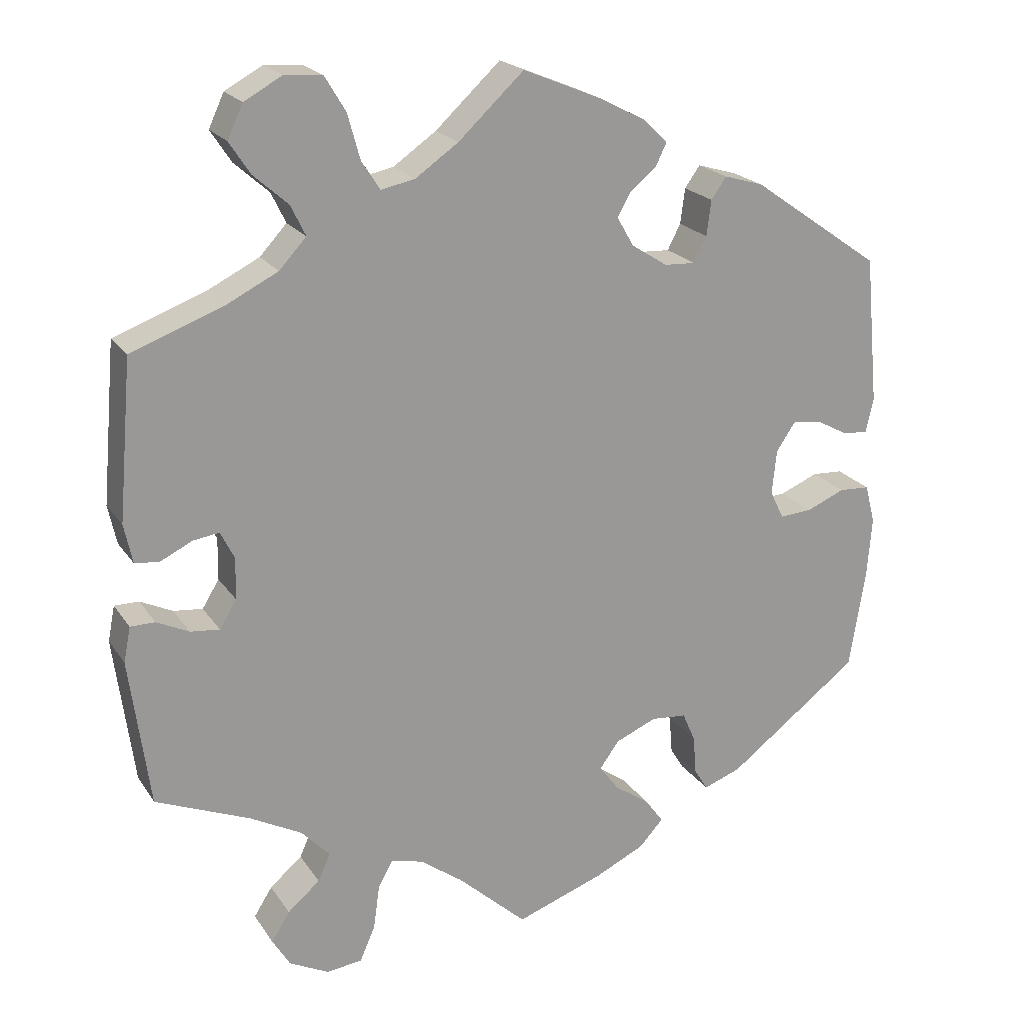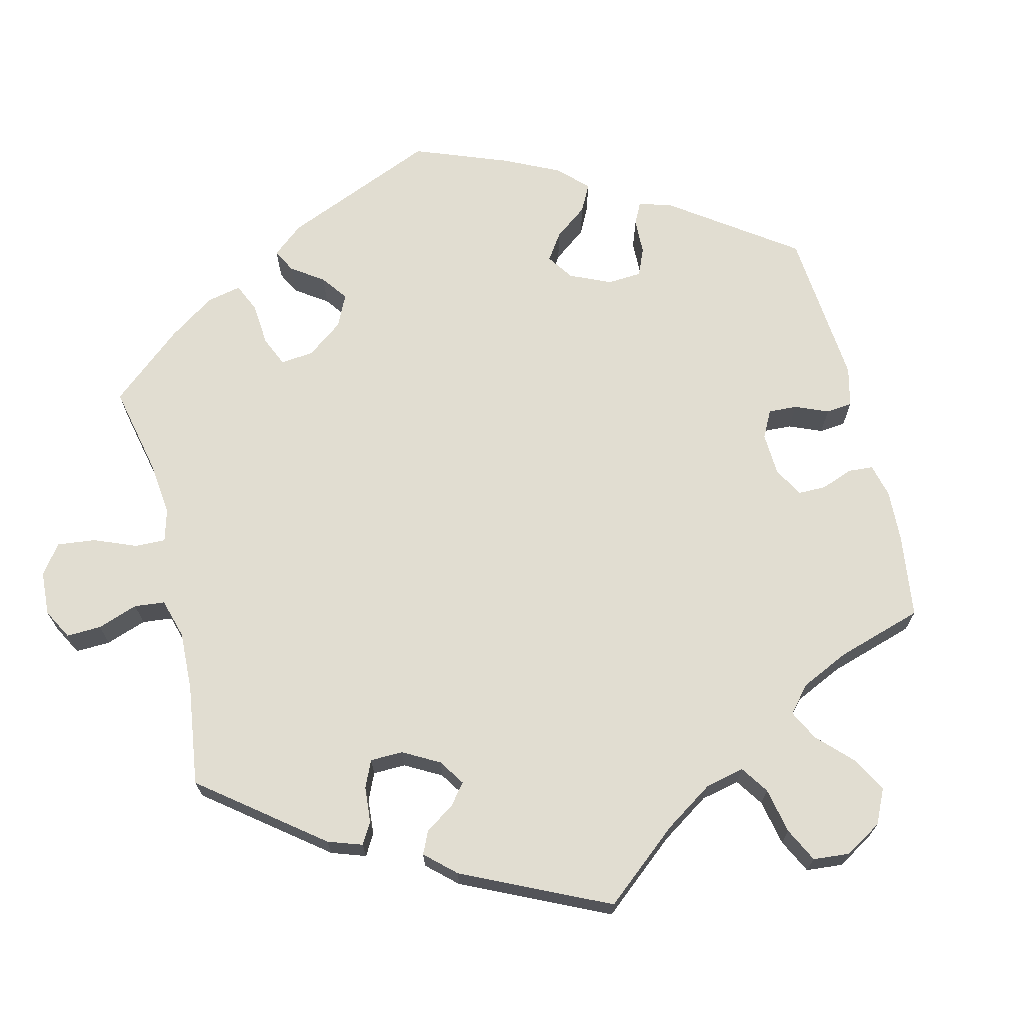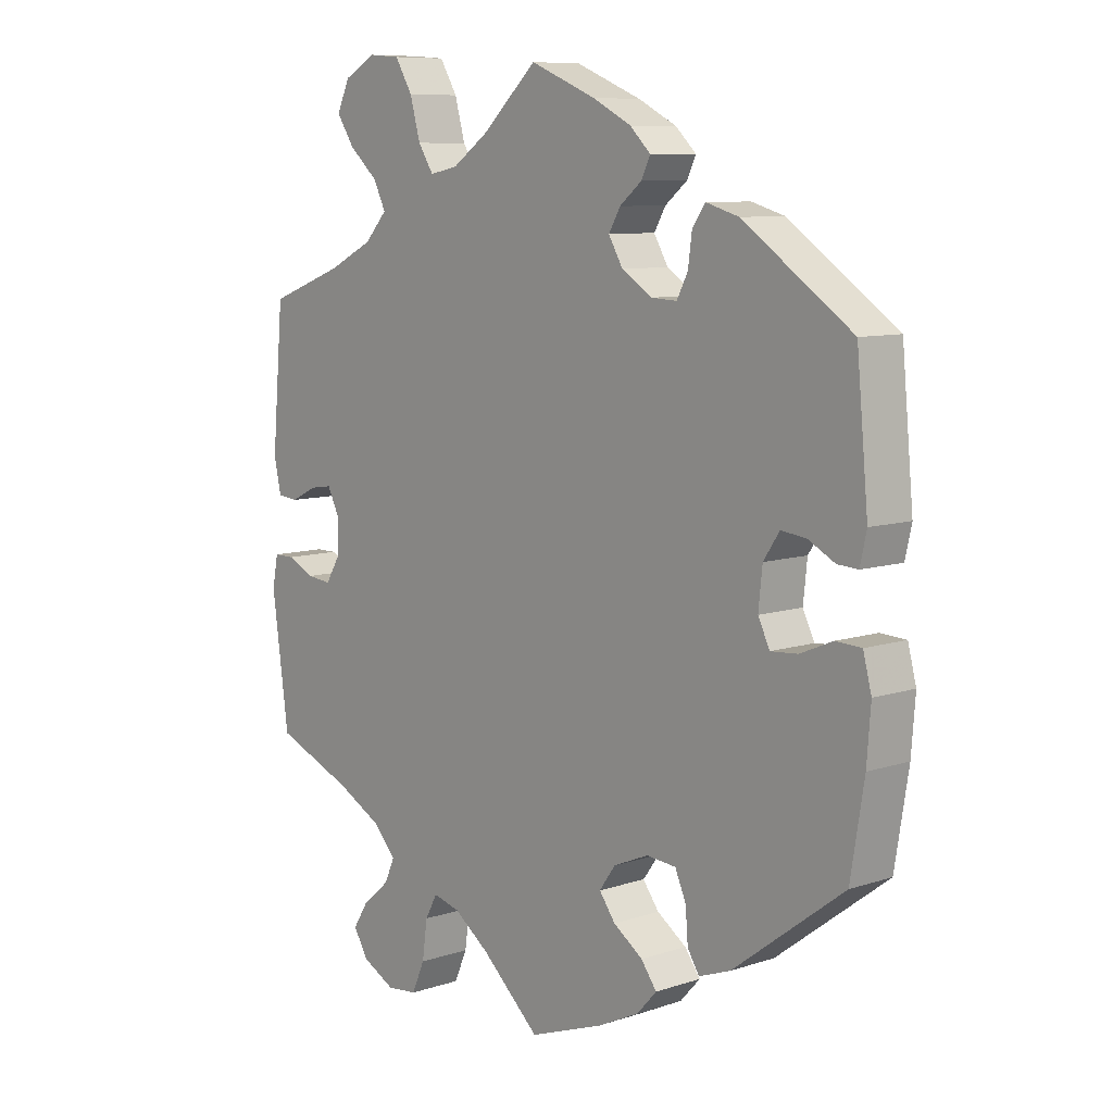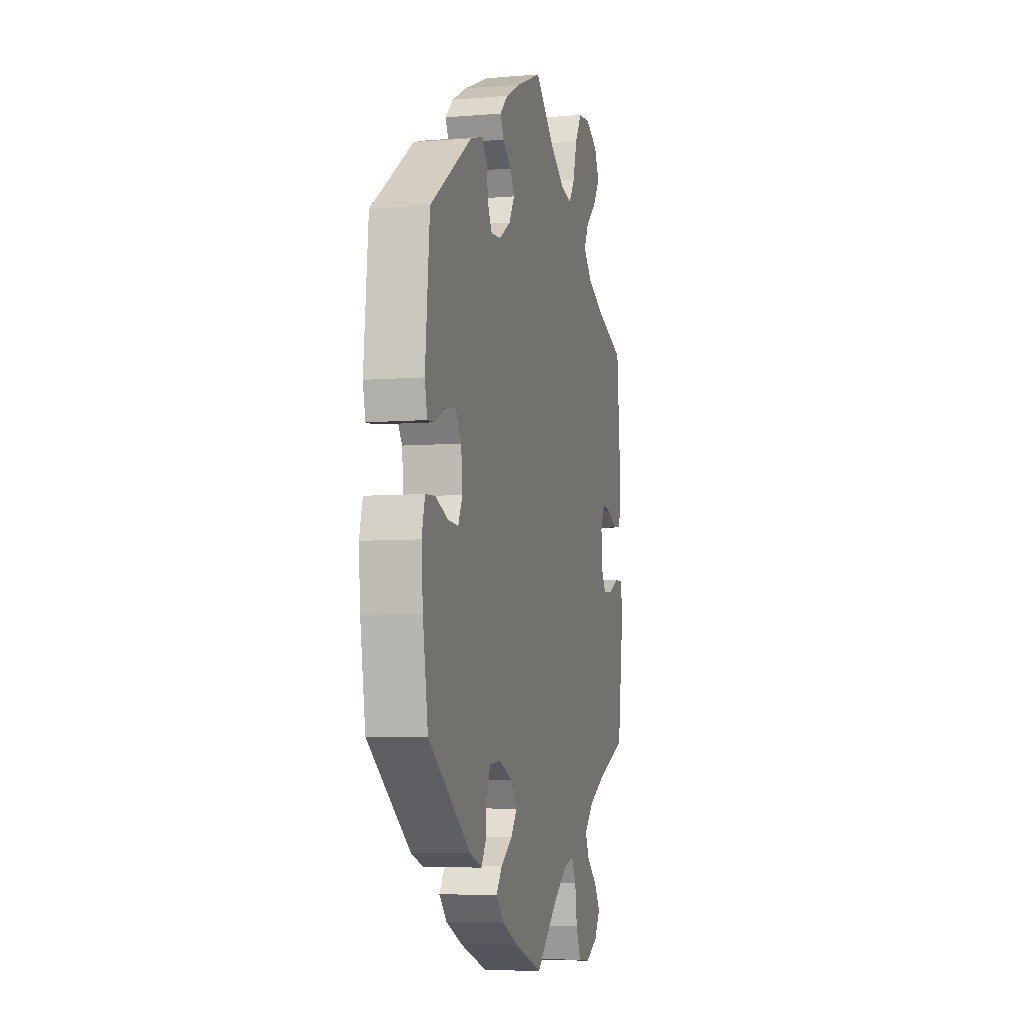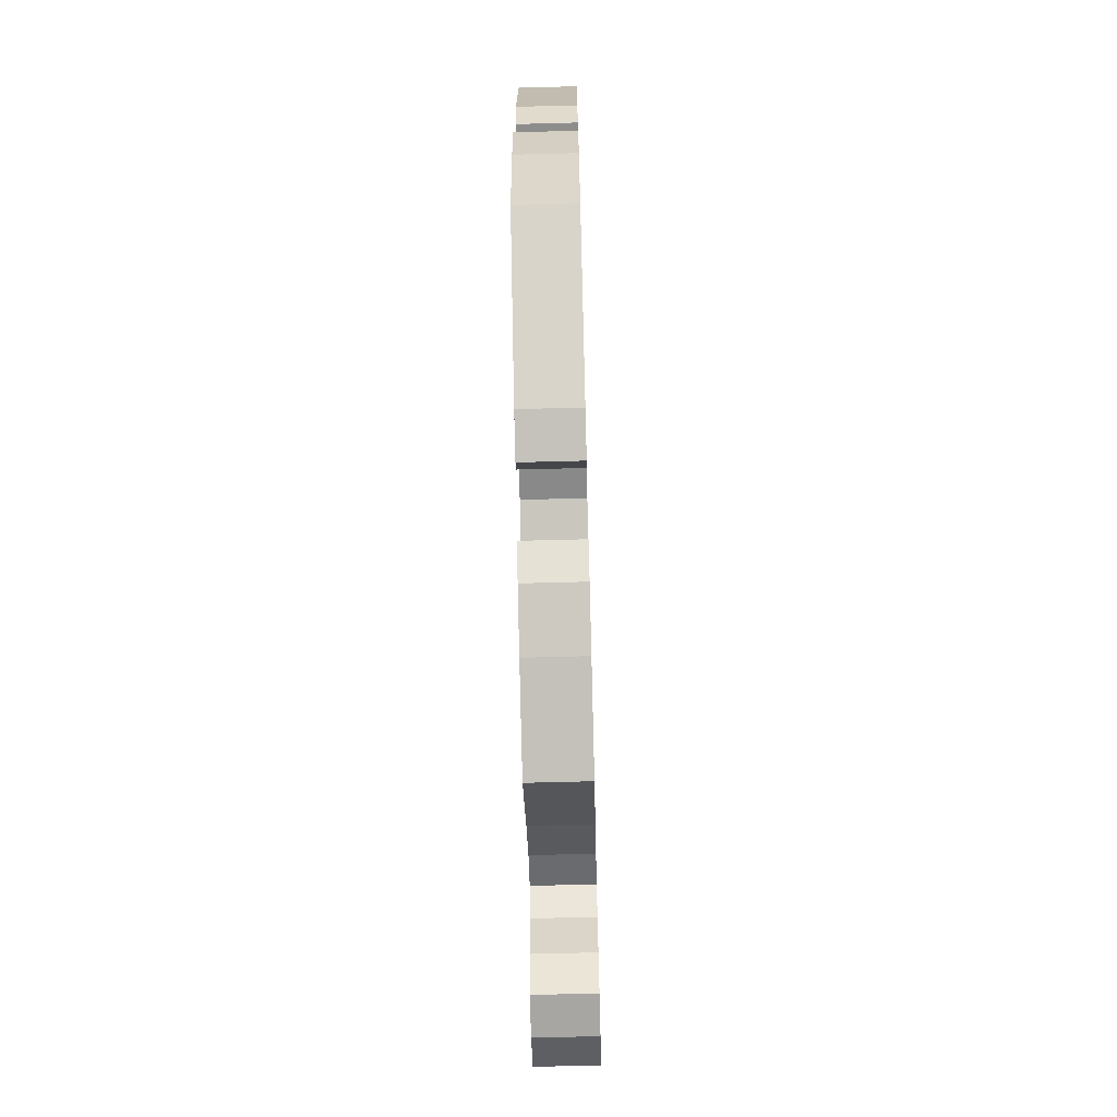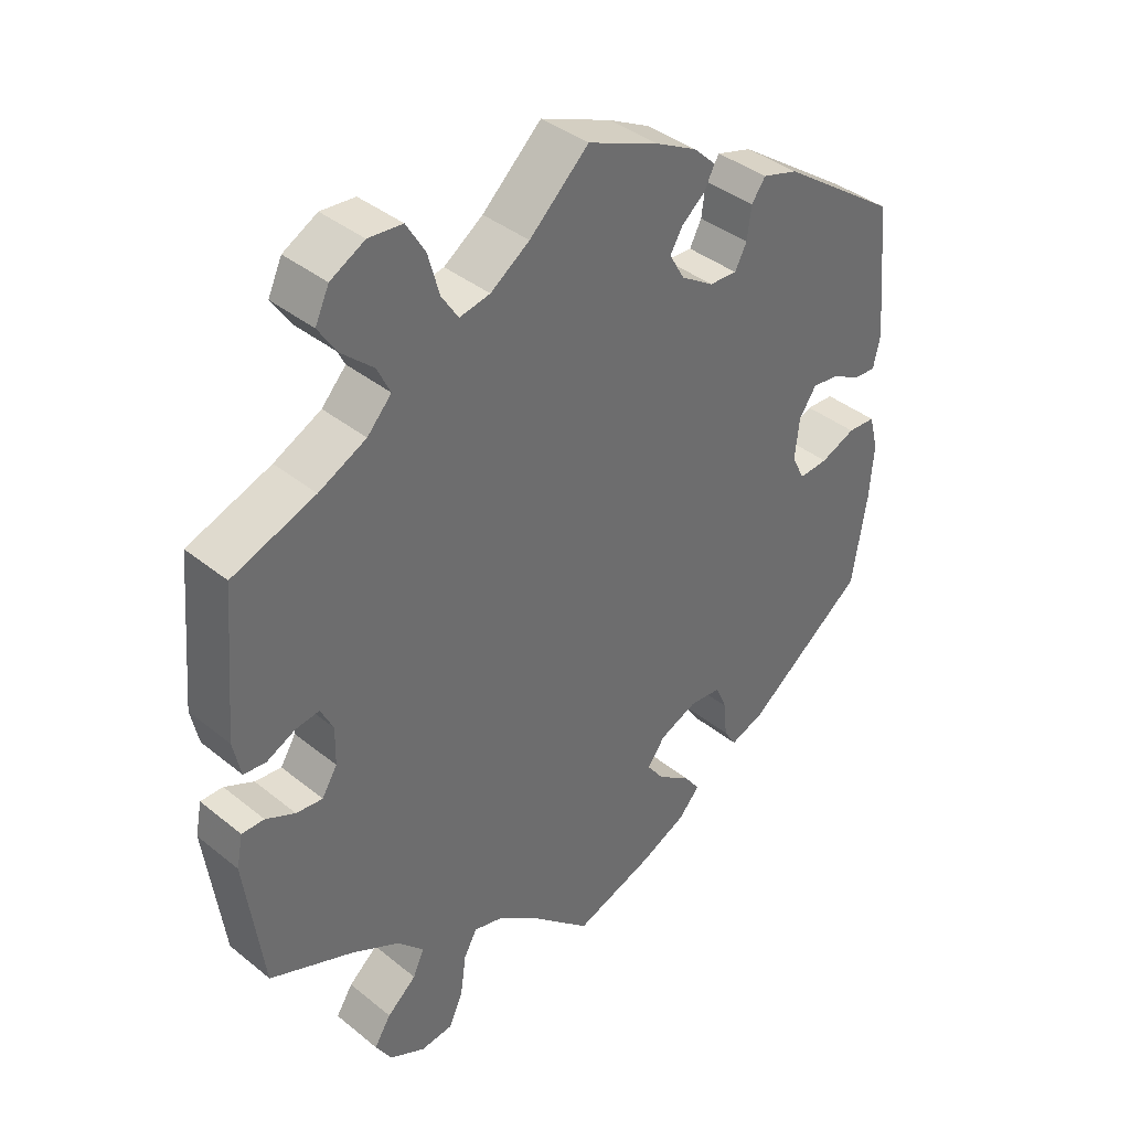
<metadata>
{"format":"obj","ext":"obj","renderer":"f3d","projection":"perspective","resolution":1024,"background":"white","views":[{"elev":20.9,"azim":-24.4,"up":"+Z"},{"elev":68.9,"azim":-73.7,"up":"+Y"},{"elev":8.7,"azim":48.4,"up":"+Z"},{"elev":-5.9,"azim":104.3,"up":"+Z"},{"elev":-68.1,"azim":91.5,"up":"+Z"},{"elev":38.9,"azim":-44.7,"up":"+Z"}]}
</metadata>
<code>
v -0.527 0.07 -0.096
v -0.518 0.07 -0.05
v -0.486 0.07 -0.05
v -0.444 0.07 -0.07
v -0.406 0.07 -0.074
v -0.384 0.07 -0.038
v -0.383 0.07 0.016
v -0.401 0.07 0.052
v -0.435 0.07 0.047
v -0.476 0.07 0.027
v -0.508 0.07 0.03
v -0.519 0.07 0.081
v -0.501 0.07 0.288
v -0.382 0.07 0.332
v -0.314 0.07 0.366
v -0.279 0.07 0.404
v -0.298 0.07 0.443
v -0.343 0.07 0.483
v -0.37 0.07 0.524
v -0.35 0.07 0.567
v -0.301 0.07 0.594
v -0.252 0.07 0.59
v -0.225 0.07 0.545
v -0.209 0.07 0.487
v -0.185 0.07 0.45
v -0.141 0.07 0.459
v -0.085 0.07 0.498
v 0 0.07 0.577
v 0.102 0.07 0.535
v 0.162 0.07 0.504
v 0.194 0.07 0.473
v 0.18 0.07 0.444
v 0.146 0.07 0.416
v 0.128 0.07 0.385
v 0.15 0.07 0.347
v 0.197 0.07 0.317
v 0.237 0.07 0.315
v 0.254 0.07 0.348
v 0.26 0.07 0.394
v 0.28 0.07 0.422
v 0.331 0.07 0.407
v 0.5 0.07 0.289
v 0.518 0.07 0.096
v 0.508 0.07 0.051
v 0.476 0.07 0.053
v 0.435 0.07 0.075
v 0.396 0.07 0.08
v 0.371 0.07 0.043
v 0.365 0.07 -0.015
v 0.383 0.07 -0.052
v 0.425 0.07 -0.049
v 0.475 0.07 -0.028
v 0.515 0.07 -0.03
v 0.528 0.07 -0.08
v 0.522 0.07 -0.159
v 0.501 0.07 -0.289
v 0.329 0.07 -0.419
v 0.28 0.07 -0.437
v 0.262 0.07 -0.408
v 0.258 0.07 -0.358
v 0.241 0.07 -0.319
v 0.195 0.07 -0.315
v 0.141 0.07 -0.338
v 0.116 0.07 -0.373
v 0.141 0.07 -0.407
v 0.187 0.07 -0.439
v 0.211 0.07 -0.472
v 0.18 0.07 -0.506
v 0.115 0.07 -0.537
v 0 0.07 -0.578
v -0.09 0.07 -0.496
v -0.146 0.07 -0.455
v -0.188 0.07 -0.444
v -0.207 0.07 -0.479
v -0.215 0.07 -0.537
v -0.235 0.07 -0.583
v -0.282 0.07 -0.588
v -0.333 0.07 -0.562
v -0.356 0.07 -0.524
v -0.332 0.07 -0.486
v -0.29 0.07 -0.45
v -0.274 0.07 -0.414
v -0.311 0.07 -0.375
v -0.379 0.07 -0.339
v -0.501 0.07 -0.289
v -0.527 0 -0.096
v -0.518 0 -0.05
v -0.486 0 -0.05
v -0.444 0 -0.07
v -0.406 0 -0.074
v -0.384 0 -0.038
v -0.383 0 0.016
v -0.401 0 0.052
v -0.435 0 0.047
v -0.476 0 0.027
v -0.508 0 0.03
v -0.519 0 0.081
v -0.501 0 0.288
v -0.382 0 0.332
v -0.314 0 0.366
v -0.279 0 0.404
v -0.298 0 0.443
v -0.343 0 0.483
v -0.37 0 0.524
v -0.35 0 0.567
v -0.301 0 0.594
v -0.252 0 0.59
v -0.225 0 0.545
v -0.209 0 0.487
v -0.185 0 0.45
v -0.141 0 0.459
v -0.085 0 0.498
v 0 0 0.577
v 0.102 0 0.535
v 0.162 0 0.504
v 0.194 0 0.473
v 0.18 0 0.444
v 0.146 0 0.416
v 0.128 0 0.385
v 0.15 0 0.347
v 0.197 0 0.317
v 0.237 0 0.315
v 0.254 0 0.348
v 0.26 0 0.394
v 0.28 0 0.422
v 0.331 0 0.407
v 0.5 0 0.289
v 0.518 0 0.096
v 0.508 0 0.051
v 0.476 0 0.053
v 0.435 0 0.075
v 0.396 0 0.08
v 0.371 0 0.043
v 0.365 0 -0.015
v 0.383 0 -0.052
v 0.425 0 -0.049
v 0.475 0 -0.028
v 0.515 0 -0.03
v 0.528 0 -0.08
v 0.522 0 -0.159
v 0.501 0 -0.289
v 0.329 0 -0.419
v 0.28 0 -0.437
v 0.262 0 -0.408
v 0.258 0 -0.358
v 0.241 0 -0.319
v 0.195 0 -0.315
v 0.141 0 -0.338
v 0.116 0 -0.373
v 0.141 0 -0.407
v 0.187 0 -0.439
v 0.211 0 -0.472
v 0.18 0 -0.506
v 0.115 0 -0.537
v 0 0 -0.578
v -0.09 0 -0.496
v -0.146 0 -0.455
v -0.188 0 -0.444
v -0.207 0 -0.479
v -0.215 0 -0.537
v -0.235 0 -0.583
v -0.282 0 -0.588
v -0.333 0 -0.562
v -0.356 0 -0.524
v -0.332 0 -0.486
v -0.29 0 -0.45
v -0.274 0 -0.414
v -0.311 0 -0.375
v -0.379 0 -0.339
v -0.501 0 -0.289
f 84 85 1 2
f 83 84 2 3
f 82 83 3 4
f 78 79 80 81
f 78 81 82
f 77 78 82
f 74 75 76 77
f 73 74 77 82
f 72 73 82 4
f 68 69 70 71
f 65 66 67 68
f 64 65 68 71
f 63 64 71 72
f 57 58 59 60
f 57 60 61
f 56 57 61
f 55 56 61 62
f 51 52 53 54
f 50 51 54 55
f 43 44 45 46
f 43 46 47
f 42 43 47
f 41 42 47 48
f 38 39 40 41
f 37 38 41 48
f 30 31 32 33
f 30 33 34
f 27 28 29 30
f 26 27 30 34
f 25 26 34 35
f 21 22 23 24
f 21 24 25
f 20 21 25
f 17 18 19 20
f 16 17 20 25
f 15 16 25 35
f 11 12 13 14
f 9 10 11 14
f 8 9 14 15
f 7 8 15 35
f 63 72 4 5
f 50 55 62 63
f 49 50 63 5
f 36 37 48 49
f 36 49 5 6
f 6 7 35 36
f 87 86 170 169
f 88 87 169 168
f 89 88 168 167
f 166 165 164 163
f 167 166 163
f 167 163 162
f 162 161 160 159
f 167 162 159 158
f 89 167 158 157
f 156 155 154 153
f 153 152 151 150
f 156 153 150 149
f 157 156 149 148
f 145 144 143 142
f 146 145 142
f 146 142 141
f 147 146 141 140
f 139 138 137 136
f 140 139 136 135
f 131 130 129 128
f 132 131 128
f 132 128 127
f 133 132 127 126
f 126 125 124 123
f 133 126 123 122
f 118 117 116 115
f 119 118 115
f 115 114 113 112
f 119 115 112 111
f 120 119 111 110
f 109 108 107 106
f 110 109 106
f 110 106 105
f 105 104 103 102
f 110 105 102 101
f 120 110 101 100
f 99 98 97 96
f 99 96 95 94
f 100 99 94 93
f 120 100 93 92
f 90 89 157 148
f 148 147 140 135
f 90 148 135 134
f 134 133 122 121
f 91 90 134 121
f 121 120 92 91
f 1 86 87 2
f 2 87 88 3
f 3 88 89 4
f 4 89 90 5
f 5 90 91 6
f 6 91 92 7
f 7 92 93 8
f 8 93 94 9
f 9 94 95 10
f 10 95 96 11
f 11 96 97 12
f 12 97 98 13
f 13 98 99 14
f 14 99 100 15
f 15 100 101 16
f 16 101 102 17
f 17 102 103 18
f 18 103 104 19
f 19 104 105 20
f 20 105 106 21
f 21 106 107 22
f 22 107 108 23
f 23 108 109 24
f 24 109 110 25
f 25 110 111 26
f 26 111 112 27
f 27 112 113 28
f 28 113 114 29
f 29 114 115 30
f 30 115 116 31
f 31 116 117 32
f 32 117 118 33
f 33 118 119 34
f 34 119 120 35
f 35 120 121 36
f 36 121 122 37
f 37 122 123 38
f 38 123 124 39
f 39 124 125 40
f 40 125 126 41
f 41 126 127 42
f 42 127 128 43
f 43 128 129 44
f 44 129 130 45
f 45 130 131 46
f 46 131 132 47
f 47 132 133 48
f 48 133 134 49
f 49 134 135 50
f 50 135 136 51
f 51 136 137 52
f 52 137 138 53
f 53 138 139 54
f 54 139 140 55
f 55 140 141 56
f 56 141 142 57
f 57 142 143 58
f 58 143 144 59
f 59 144 145 60
f 60 145 146 61
f 61 146 147 62
f 62 147 148 63
f 63 148 149 64
f 64 149 150 65
f 65 150 151 66
f 66 151 152 67
f 67 152 153 68
f 68 153 154 69
f 69 154 155 70
f 70 155 156 71
f 71 156 157 72
f 72 157 158 73
f 73 158 159 74
f 74 159 160 75
f 75 160 161 76
f 76 161 162 77
f 77 162 163 78
f 78 163 164 79
f 79 164 165 80
f 80 165 166 81
f 81 166 167 82
f 82 167 168 83
f 83 168 169 84
f 84 169 170 85
f 85 170 86 1

</code>
